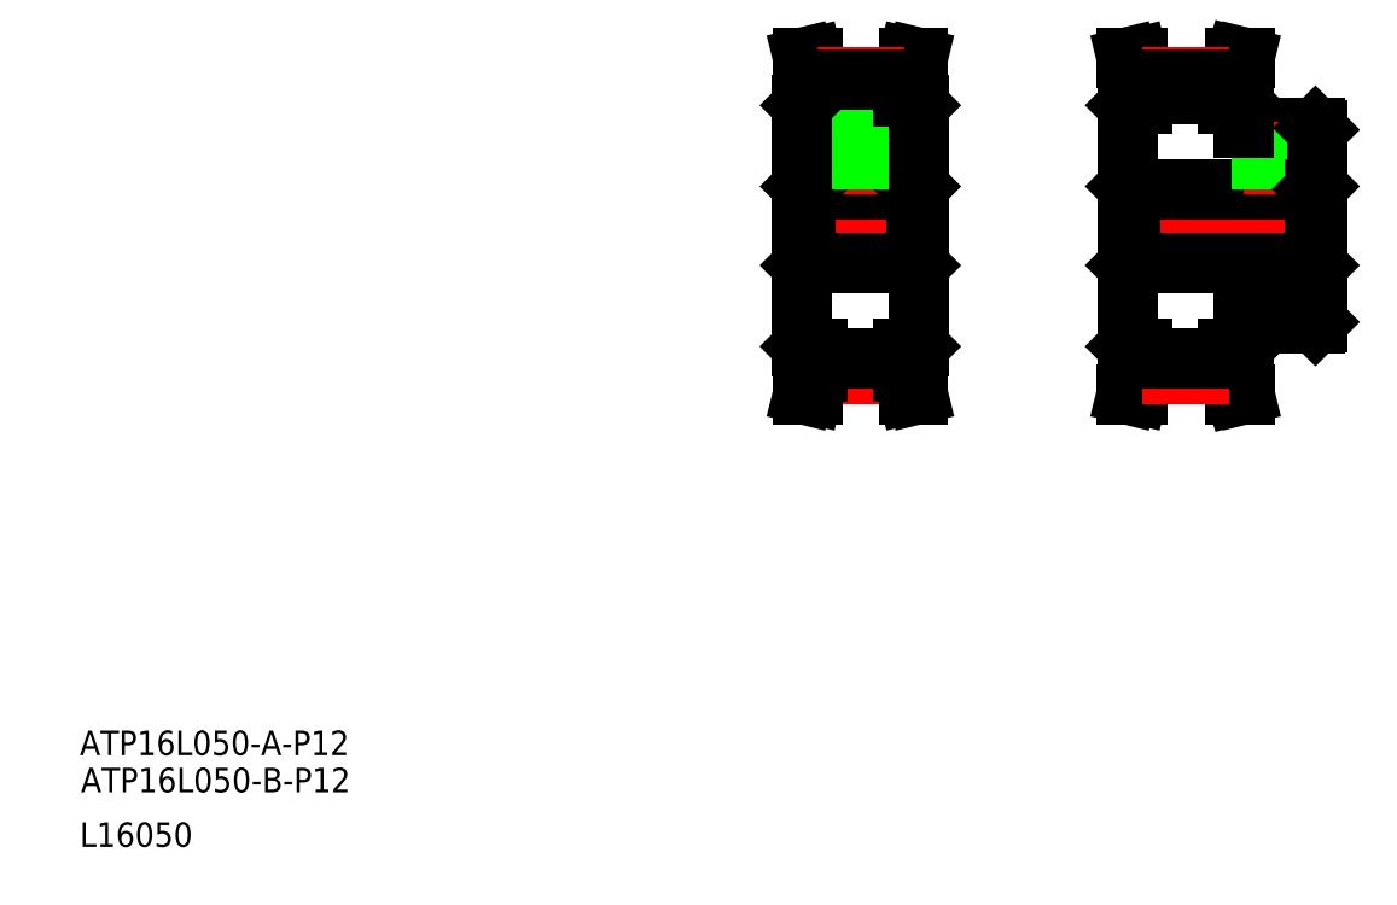
<metadata>
{"format":"dxf","ext":"dxf","renderer":"ezdxf+matplotlib","layout":"modelspace","background":"white","min_lineweight":24,"dpi":150}
</metadata>
<code>
0
SECTION
2
ENTITIES
0
LINE
8
CENTER
10
180
20
111.5
30
0
11
214.2
21
111.5
31
0
0
LINE
8
0
10
200.1
20
95.48
30
0
11
211.8
21
95.48
31
0
0
LINE
8
0
10
200.1
20
127.5
30
0
11
211.8
21
127.5
31
0
0
LINE
8
0
10
181.5
20
117.5
30
0
11
211.6
21
117.5
31
0
0
LINE
8
0
10
181.5
20
105.5
30
0
11
211.6
21
105.5
31
0
0
TEXT
8
0
10
10.18
20
18.93
30
0
40
4
1
ATP16L050-B-P12
0
TEXT
8
0
10
10
20
25
30
0
40
4
1
ATP16L050-A-P12
0
TEXT
8
0
10
10
20
10
30
0
40
4
1
L16050
0
LINE
8
CENTER
10
126.2
20
111.5
30
0
11
148.8
21
111.5
31
0
0
LINE
8
0
10
130.5
20
133.1
30
0
11
144.5
21
133.1
31
0
0
LINE
8
0
10
128.4
20
117.5
30
0
11
146.5
21
117.5
31
0
0
LINE
8
CENTER
10
137.5
20
116.6
30
0
11
137.5
21
134.2
31
0
0
LINE
8
0
10
128.4
20
117.5
30
0
11
128.4
21
111.5
31
0
0
LINE
8
0
10
128
20
117.9
30
0
11
128.4
21
117.5
31
0
0
LINE
8
0
10
128.1
20
139
30
0
11
129
21
135.2
31
0
0
LINE
8
0
10
129.6
20
139
30
0
11
130.5
21
135.4
31
0
0
LINE
8
0
10
135
20
127.7
30
0
11
140
21
127.7
31
0
0
LINE
8
0
10
130.5
20
131.5
30
0
11
130.5
21
135.4
31
0
0
LINE
8
0
10
129
20
131.5
30
0
11
129
21
135.2
31
0
0
LINE
8
0
10
128.3
20
131.5
30
0
11
130.5
21
131.5
31
0
0
LINE
8
0
10
135
20
127.7
30
0
11
135
21
133.1
31
0
0
LINE
8
0
10
140
20
127.7
30
0
11
140
21
133.1
31
0
0
LINE
8
0
10
128.1
20
139
30
0
11
129.6
21
139
31
0
0
LINE
8
0
10
181.1
20
91.78
30
0
11
181.1
21
131.2
31
0
0
LINE
8
0
10
181.9
20
91.48
30
0
11
181.9
21
87.76
31
0
0
LINE
8
0
10
183.6
20
91.48
30
0
11
183.6
21
87.57
31
0
0
LINE
8
0
10
181
20
83.98
30
0
11
181.9
21
87.76
31
0
0
LINE
8
0
10
182.7
20
83.98
30
0
11
183.6
21
87.57
31
0
0
LINE
8
0
10
181
20
83.98
30
0
11
182.7
21
83.98
31
0
0
LINE
8
0
10
181.4
20
91.48
30
0
11
183.6
21
91.48
31
0
0
LINE
8
0
10
199.3
20
91.48
30
0
11
199.3
21
87.76
31
0
0
LINE
8
0
10
197.6
20
91.48
30
0
11
197.6
21
87.57
31
0
0
LINE
8
0
10
199.3
20
87.76
30
0
11
200.2
21
83.98
31
0
0
LINE
8
0
10
197.6
20
87.57
30
0
11
198.7
21
83.98
31
0
0
LINE
8
0
10
198.7
20
83.98
30
0
11
200.2
21
83.98
31
0
0
LINE
8
0
10
197.6
20
91.48
30
0
11
199.8
21
91.48
31
0
0
LINE
8
0
10
200.1
20
91.78
30
0
11
200.1
21
95.48
31
0
0
LINE
8
0
10
146.5
20
117.5
30
0
11
146.5
21
111.5
31
0
0
LINE
8
0
10
147
20
117.9
30
0
11
146.5
21
117.5
31
0
0
LINE
8
0
10
145.9
20
135.2
30
0
11
146.8
21
139
31
0
0
LINE
8
0
10
144.5
20
135.4
30
0
11
145.4
21
139
31
0
0
LINE
8
0
10
145.9
20
131.5
30
0
11
145.9
21
135.2
31
0
0
LINE
8
0
10
144.5
20
131.5
30
0
11
144.5
21
135.4
31
0
0
LINE
8
0
10
144.5
20
131.5
30
0
11
146.7
21
131.5
31
0
0
LINE
8
0
10
145.4
20
139
30
0
11
146.8
21
139
31
0
0
LINE
8
CENTER
10
205.1
20
116.6
30
0
11
205.1
21
128.4
31
0
0
LINE
8
0
10
206.7
20
117.5
30
0
11
206.7
21
127.5
31
0
0
LINE
8
0
10
203.4
20
117.5
30
0
11
203.4
21
127.5
31
0
0
LINE
8
0
10
203.1
20
117.5
30
0
11
203.1
21
127.5
31
0
0
LINE
8
0
10
207.1
20
117.5
30
0
11
207.1
21
127.5
31
0
0
LINE
8
0
10
181.5
20
117.5
30
0
11
181.5
21
105.5
31
0
0
LINE
8
0
10
181.1
20
105
30
0
11
181.5
21
105.5
31
0
0
LINE
8
0
10
189.1
20
105.5
30
0
11
189.1
21
105.5
31
0
0
LINE
8
0
10
181.1
20
117.9
30
0
11
181.5
21
117.5
31
0
0
LINE
8
0
10
196.6
20
105.5
30
0
11
196.6
21
105.5
31
0
0
LINE
8
0
10
182.7
20
139
30
0
11
183.6
21
135.4
31
0
0
LINE
8
0
10
181
20
139
30
0
11
181.9
21
135.2
31
0
0
LINE
8
0
10
181.4
20
131.5
30
0
11
183.6
21
131.5
31
0
0
LINE
8
0
10
183.6
20
131.5
30
0
11
183.6
21
135.4
31
0
0
LINE
8
0
10
181.9
20
131.5
30
0
11
181.9
21
135.2
31
0
0
LINE
8
0
10
181
20
139
30
0
11
182.7
21
139
31
0
0
LINE
8
0
10
197.6
20
135.4
30
0
11
198.7
21
139
31
0
0
LINE
8
0
10
199.3
20
135.2
30
0
11
200.2
21
139
31
0
0
LINE
8
0
10
200.1
20
127.5
30
0
11
200.1
21
131.2
31
0
0
LINE
8
0
10
197.6
20
131.5
30
0
11
199.8
21
131.5
31
0
0
LINE
8
0
10
197.6
20
131.5
30
0
11
197.6
21
135.4
31
0
0
LINE
8
0
10
199.3
20
131.5
30
0
11
199.3
21
135.2
31
0
0
LINE
8
0
10
198.7
20
139
30
0
11
200.2
21
139
31
0
0
LINE
8
0
10
212.1
20
95.78
30
0
11
212.1
21
127.2
31
0
0
LINE
8
0
10
211.6
20
117.5
30
0
11
211.6
21
105.5
31
0
0
LINE
8
0
10
211.6
20
105.5
30
0
11
212.1
21
105
31
0
0
LINE
8
0
10
211.6
20
117.5
30
0
11
212.1
21
117.9
31
0
0
LINE
8
0
10
139.5
20
117.5
30
0
11
139.5
21
127.7
31
0
0
LINE
8
0
10
139.1
20
117.5
30
0
11
139.1
21
127.7
31
0
0
LINE
8
0
10
135.5
20
117.5
30
0
11
135.5
21
127.7
31
0
0
LINE
8
0
10
135.8
20
117.5
30
0
11
135.8
21
127.7
31
0
0
LINE
8
0
10
211.8
20
127.5
30
0
11
212.1
21
127.2
31
0
0
LINE
8
0
10
199.8
20
131.5
30
0
11
200.1
21
131.2
31
0
0
LINE
8
0
10
181.4
20
131.5
30
0
11
181.1
21
131.2
31
0
0
LINE
8
0
10
211.8
20
95.48
30
0
11
212.1
21
95.78
31
0
0
LINE
8
0
10
200.1
20
91.78
30
0
11
199.8
21
91.48
31
0
0
LINE
8
0
10
181.1
20
91.78
30
0
11
181.4
21
91.48
31
0
0
LINE
8
0
10
146.7
20
131.5
30
0
11
147
21
131.2
31
0
0
LINE
8
0
10
128.3
20
131.5
30
0
11
128
21
131.2
31
0
0
LINE
8
0
10
147
20
111.5
30
0
11
147
21
131.2
31
0
0
LINE
8
0
10
128
20
111.5
30
0
11
128
21
131.2
31
0
0
LINE
8
0
10
183.6
20
133.1
30
0
11
197.6
21
133.1
31
0
0
LINE
8
CENTER
10
130.4
20
135.7
30
0
11
144.6
21
135.7
31
0
0
LINE
8
CENTER
10
183.5
20
135.7
30
0
11
197.7
21
135.7
31
0
0
LINE
8
0
10
130.5
20
135.4
30
0
11
144.5
21
135.4
31
0
0
LINE
8
0
10
183.6
20
135.4
30
0
11
197.6
21
135.4
31
0
0
LINE
8
0
10
183.6
20
87.61
30
0
11
197.6
21
87.61
31
0
0
LINE
8
CENTER
10
183.5
20
87.23
30
0
11
197.7
21
87.23
31
0
0
LINE
8
0
10
183.6
20
89.91
30
0
11
197.6
21
89.91
31
0
0
LINE
8
0
10
130.5
20
87.61
30
0
11
144.5
21
87.61
31
0
0
LINE
8
CENTER
10
130.4
20
87.23
30
0
11
144.6
21
87.23
31
0
0
LINE
8
0
10
128
20
111.5
30
0
11
128
21
91.78
31
0
0
LINE
8
0
10
147
20
111.5
30
0
11
147
21
91.78
31
0
0
LINE
8
0
10
128.3
20
91.48
30
0
11
128
21
91.78
31
0
0
LINE
8
0
10
146.7
20
91.48
30
0
11
147
21
91.78
31
0
0
LINE
8
0
10
145.4
20
83.98
30
0
11
146.8
21
83.98
31
0
0
LINE
8
0
10
144.5
20
91.48
30
0
11
146.7
21
91.48
31
0
0
LINE
8
0
10
144.5
20
91.48
30
0
11
144.5
21
87.61
31
0
0
LINE
8
0
10
145.9
20
91.48
30
0
11
145.9
21
87.76
31
0
0
LINE
8
0
10
144.5
20
87.61
30
0
11
145.4
21
83.98
31
0
0
LINE
8
0
10
145.9
20
87.76
30
0
11
146.8
21
83.98
31
0
0
LINE
8
0
10
147
20
105
30
0
11
146.5
21
105.5
31
0
0
LINE
8
0
10
146.5
20
105.5
30
0
11
146.5
21
111.5
31
0
0
LINE
8
0
10
128.1
20
83.98
30
0
11
129.6
21
83.98
31
0
0
LINE
8
0
10
128.3
20
91.48
30
0
11
130.5
21
91.48
31
0
0
LINE
8
0
10
129
20
91.48
30
0
11
129
21
87.76
31
0
0
LINE
8
0
10
130.5
20
91.48
30
0
11
130.5
21
87.61
31
0
0
LINE
8
0
10
129.6
20
83.98
30
0
11
130.5
21
87.61
31
0
0
LINE
8
0
10
128.1
20
83.98
30
0
11
129
21
87.76
31
0
0
LINE
8
0
10
128
20
105
30
0
11
128.4
21
105.5
31
0
0
LINE
8
0
10
128.4
20
105.5
30
0
11
128.4
21
111.5
31
0
0
LINE
8
0
10
128.4
20
105.5
30
0
11
146.5
21
105.5
31
0
0
LINE
8
0
10
130.5
20
89.91
30
0
11
144.5
21
89.91
31
0
0
ENDSEC
0
EOF

</code>
